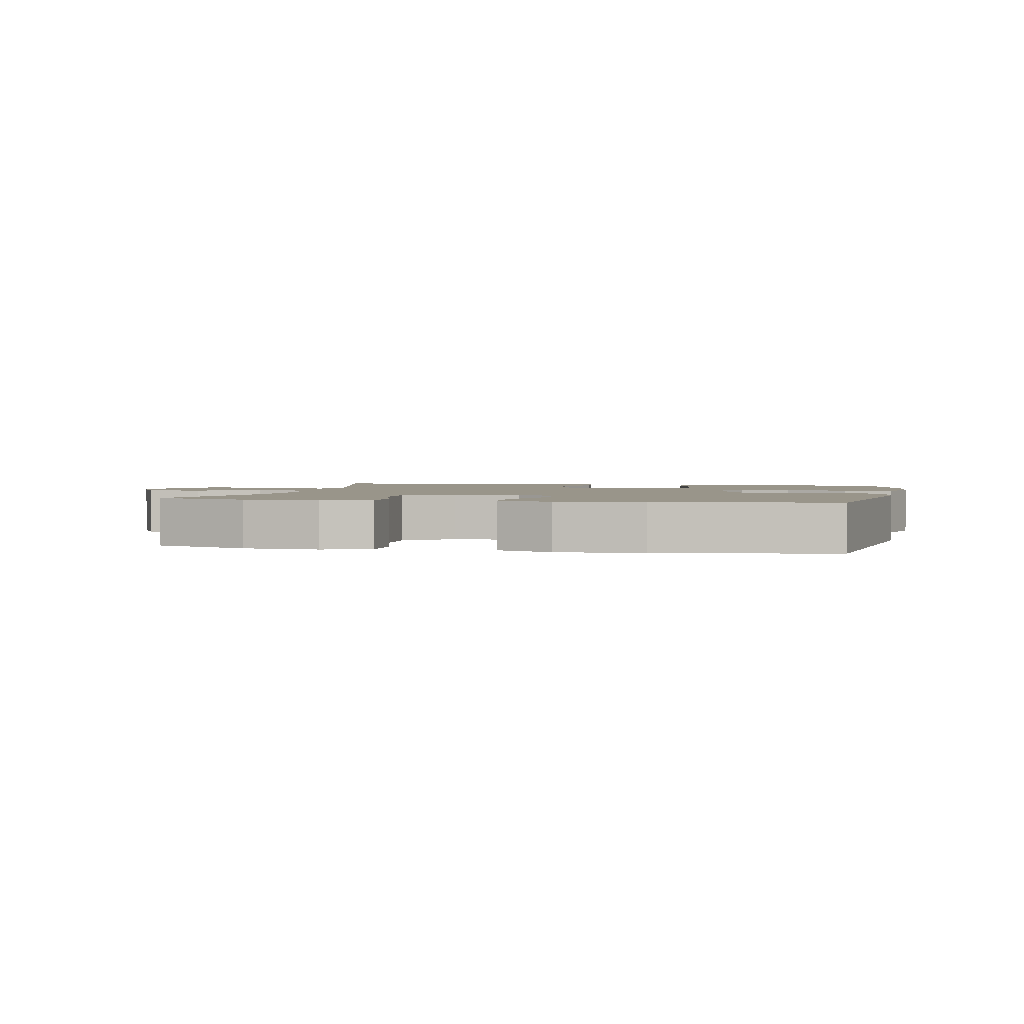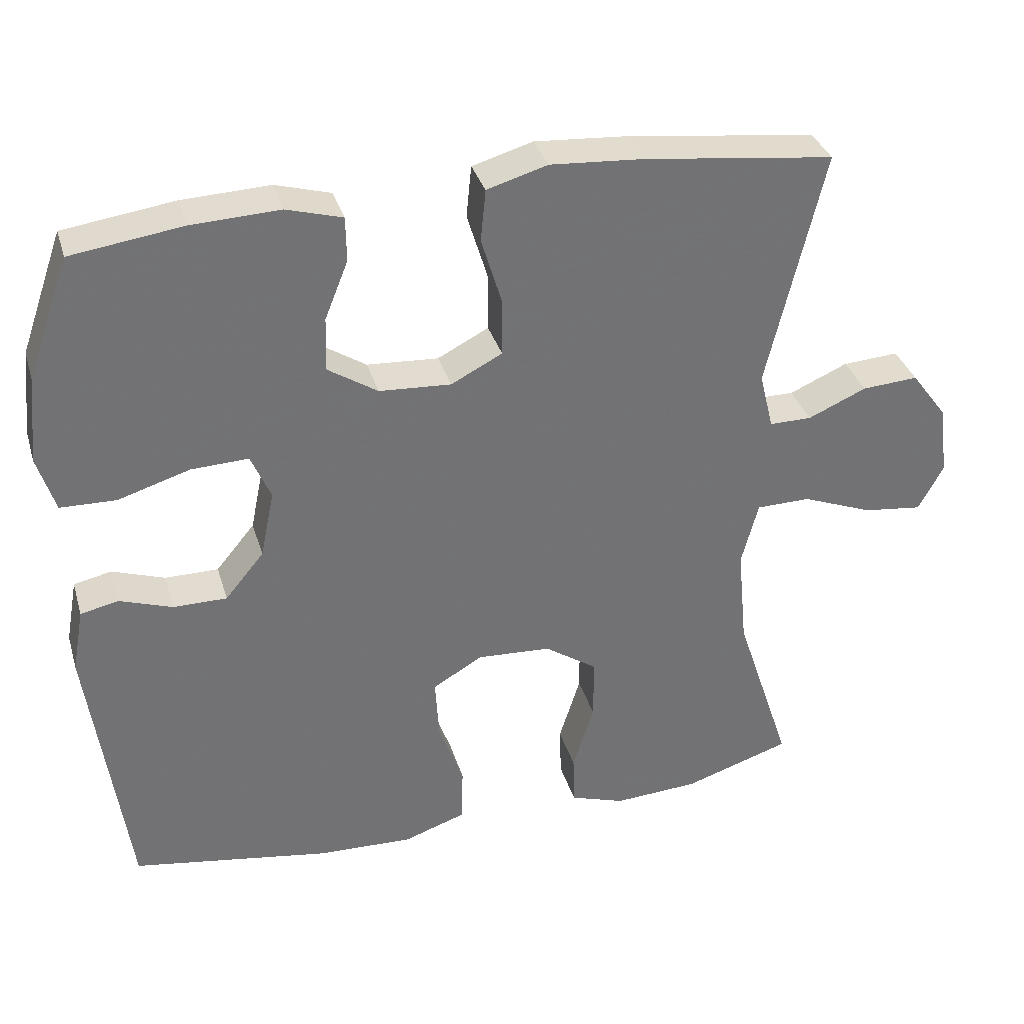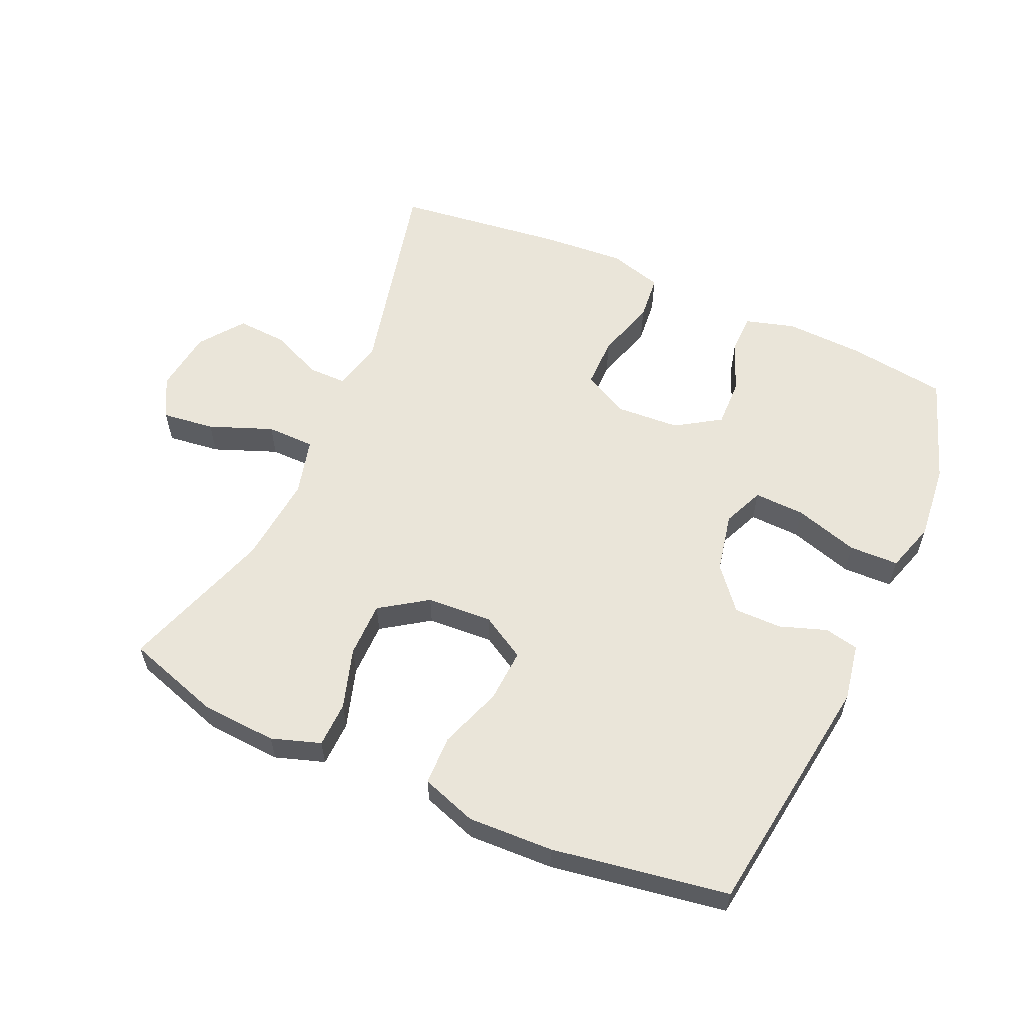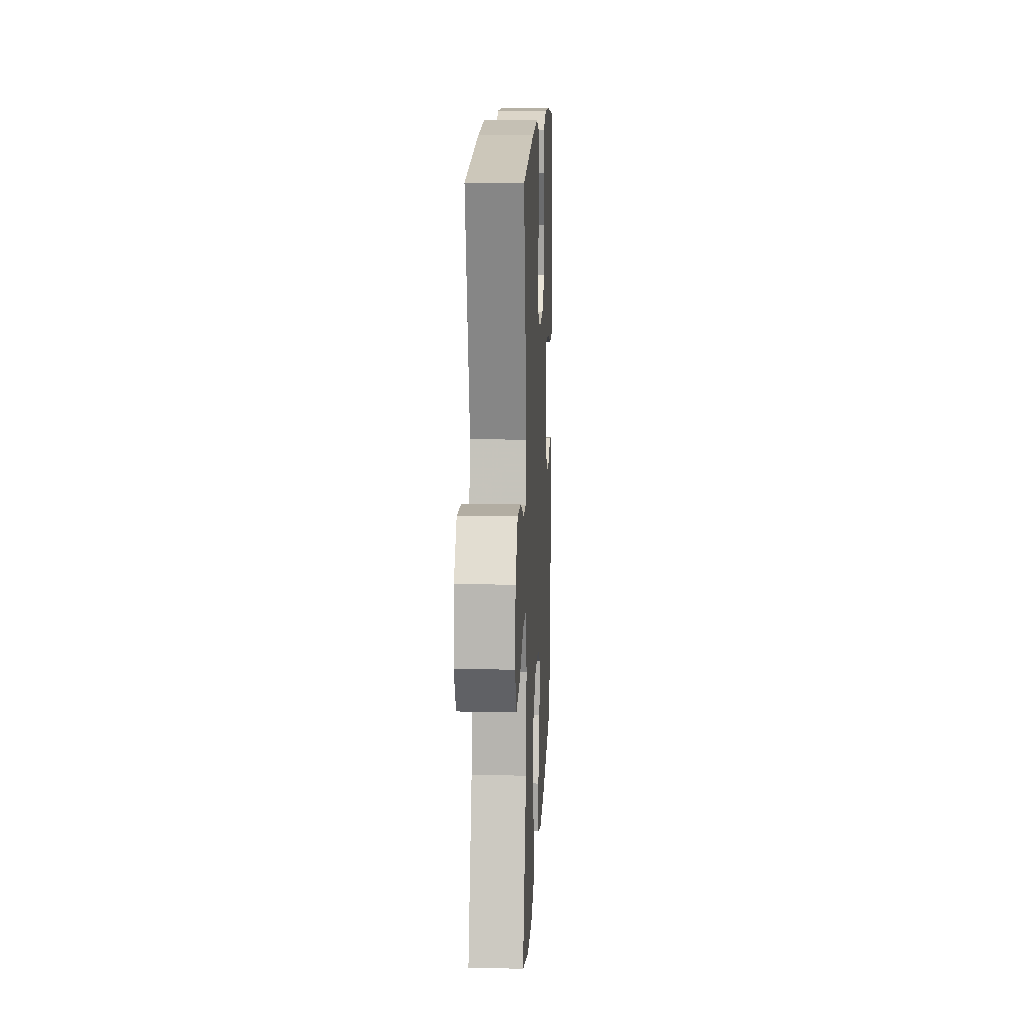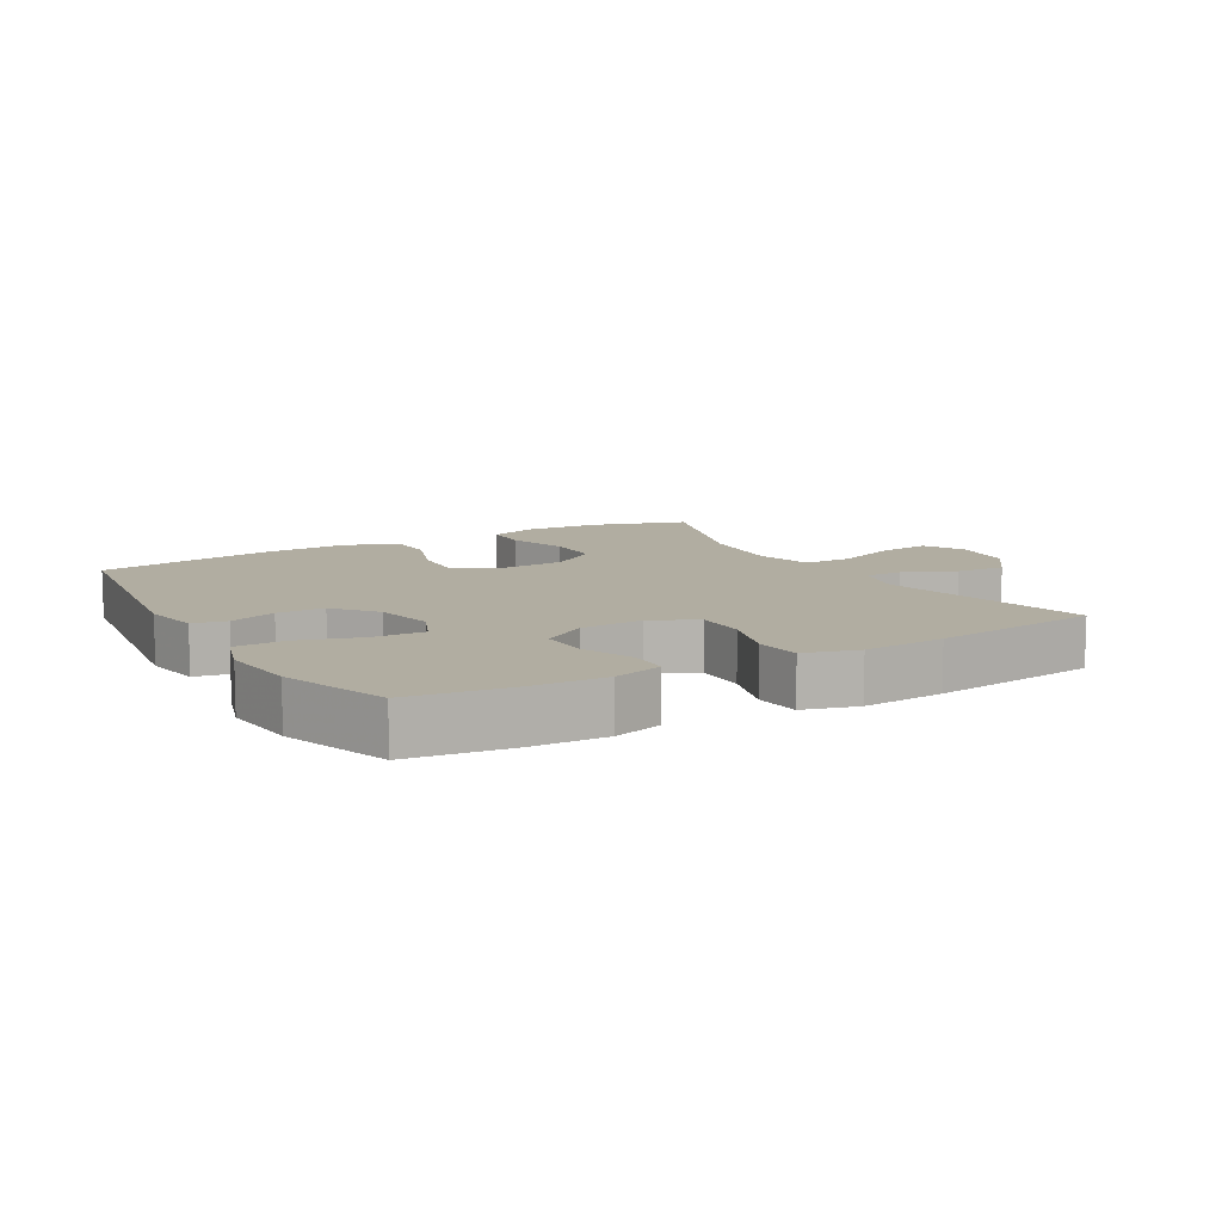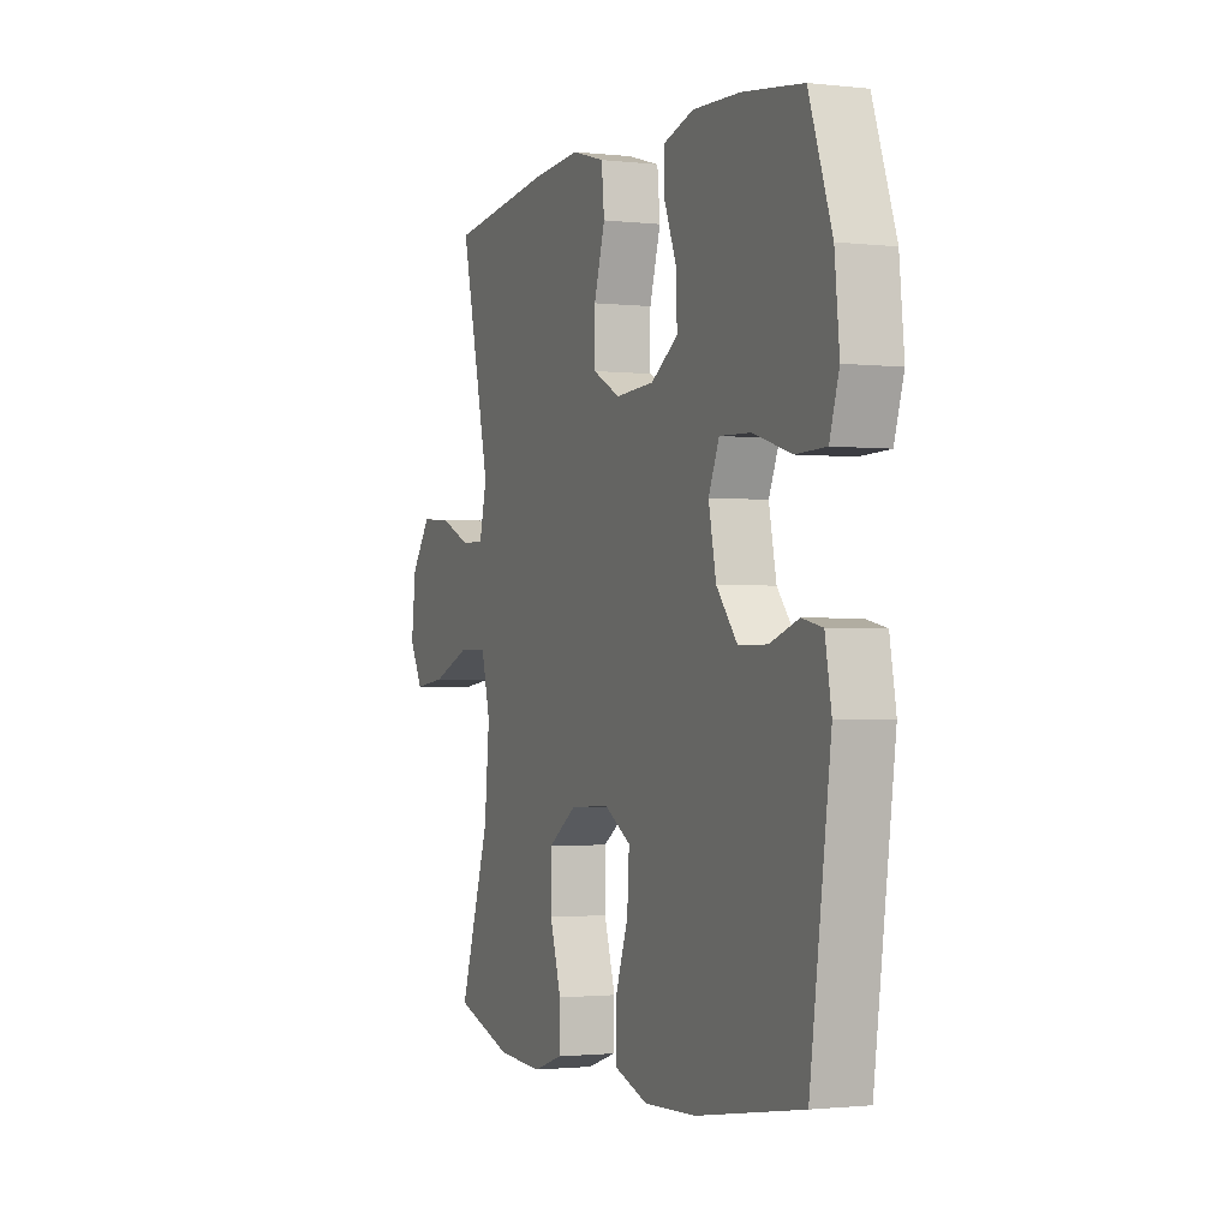
<metadata>
{"format":"obj","ext":"obj","renderer":"f3d","projection":"perspective","resolution":1024,"background":"white","views":[{"elev":2.1,"azim":-167.9,"up":"+Y"},{"elev":34.5,"azim":-15.9,"up":"+Z"},{"elev":58.3,"azim":-155.9,"up":"+Y"},{"elev":14.3,"azim":92.8,"up":"+Z"},{"elev":10.3,"azim":-30.0,"up":"+Y"},{"elev":-1.5,"azim":-112.5,"up":"+Z"}]}
</metadata>
<code>
v -0.5 0.07 0.5
v -0.348 0.07 0.521
v -0.228 0.07 0.526
v -0.152 0.07 0.504
v -0.151 0.07 0.443
v -0.183 0.07 0.363
v -0.185 0.07 0.289
v -0.117 0.07 0.245
v -0.019 0.07 0.239
v 0.051 0.07 0.275
v 0.051 0.07 0.354
v 0.023 0.07 0.446
v 0.03 0.07 0.517
v 0.113 0.07 0.541
v 0.24 0.07 0.532
v 0.5 0.07 0.5
v 0.423 0.07 0.175
v 0.442 0.07 0.097
v 0.5 0.07 0.097
v 0.58 0.07 0.132
v 0.657 0.07 0.137
v 0.707 0.07 0.07
v 0.719 0.07 -0.027
v 0.685 0.07 -0.09
v 0.604 0.07 -0.08
v 0.507 0.07 -0.042
v 0.433 0.07 -0.043
v 0.41 0.07 -0.131
v 0.423 0.07 -0.267
v 0.5 0.07 -0.5
v 0.354 0.07 -0.547
v 0.238 0.07 -0.554
v 0.163 0.07 -0.529
v 0.161 0.07 -0.459
v 0.19 0.07 -0.366
v 0.19 0.07 -0.281
v 0.118 0.07 -0.232
v 0.017 0.07 -0.226
v -0.051 0.07 -0.266
v -0.046 0.07 -0.348
v -0.012 0.07 -0.444
v -0.014 0.07 -0.52
v -0.099 0.07 -0.549
v -0.23 0.07 -0.544
v -0.5 0.07 -0.5
v -0.552 0.07 -0.122
v -0.536 0.07 -0.034
v -0.484 0.07 -0.023
v -0.412 0.07 -0.048
v -0.339 0.07 -0.048
v -0.286 0.07 0.016
v -0.267 0.07 0.108
v -0.294 0.07 0.171
v -0.372 0.07 0.168
v -0.47 0.07 0.138
v -0.546 0.07 0.14
v -0.57 0.07 0.217
v -0.558 0.07 0.335
v -0.5 0 0.5
v -0.348 0 0.521
v -0.228 0 0.526
v -0.152 0 0.504
v -0.151 0 0.443
v -0.183 0 0.363
v -0.185 0 0.289
v -0.117 0 0.245
v -0.019 0 0.239
v 0.051 0 0.275
v 0.051 0 0.354
v 0.023 0 0.446
v 0.03 0 0.517
v 0.113 0 0.541
v 0.24 0 0.532
v 0.5 0 0.5
v 0.423 0 0.175
v 0.442 0 0.097
v 0.5 0 0.097
v 0.58 0 0.132
v 0.657 0 0.137
v 0.707 0 0.07
v 0.719 0 -0.027
v 0.685 0 -0.09
v 0.604 0 -0.08
v 0.507 0 -0.042
v 0.433 0 -0.043
v 0.41 0 -0.131
v 0.423 0 -0.267
v 0.5 0 -0.5
v 0.354 0 -0.547
v 0.238 0 -0.554
v 0.163 0 -0.529
v 0.161 0 -0.459
v 0.19 0 -0.366
v 0.19 0 -0.281
v 0.118 0 -0.232
v 0.017 0 -0.226
v -0.051 0 -0.266
v -0.046 0 -0.348
v -0.012 0 -0.444
v -0.014 0 -0.52
v -0.099 0 -0.549
v -0.23 0 -0.544
v -0.5 0 -0.5
v -0.552 0 -0.122
v -0.536 0 -0.034
v -0.484 0 -0.023
v -0.412 0 -0.048
v -0.339 0 -0.048
v -0.286 0 0.016
v -0.267 0 0.108
v -0.294 0 0.171
v -0.372 0 0.168
v -0.47 0 0.138
v -0.546 0 0.14
v -0.57 0 0.217
v -0.558 0 0.335
f 4 5 6
f 3 4 6
f 2 3 6
f 1 2 6
f 58 1 6
f 57 58 6
f 56 57 6
f 55 56 6
f 54 55 6
f 53 54 6 7
f 52 53 7 8
f 51 52 8 9
f 50 51 9 10
f 47 48 49
f 46 47 49
f 45 46 49
f 44 45 49
f 43 44 49
f 42 43 49
f 41 42 49
f 40 41 49
f 39 40 49 50
f 38 39 50 10
f 33 34 35
f 32 33 35
f 31 32 35
f 30 31 35
f 29 30 35
f 28 29 35 36
f 27 28 36 37
f 24 25 26
f 23 24 26
f 22 23 26
f 21 22 26
f 20 21 26
f 19 20 26
f 18 19 26 27
f 37 38 10
f 27 37 10
f 18 27 10
f 17 18 10
f 15 16 17
f 14 15 17
f 13 14 17
f 12 13 17
f 11 12 17
f 10 11 17
f 64 63 62
f 64 62 61
f 64 61 60
f 64 60 59
f 64 59 116
f 64 116 115
f 64 115 114
f 64 114 113
f 64 113 112
f 65 64 112 111
f 66 65 111 110
f 67 66 110 109
f 68 67 109 108
f 107 106 105
f 107 105 104
f 107 104 103
f 107 103 102
f 107 102 101
f 107 101 100
f 107 100 99
f 107 99 98
f 108 107 98 97
f 68 108 97 96
f 93 92 91
f 93 91 90
f 93 90 89
f 93 89 88
f 93 88 87
f 94 93 87 86
f 95 94 86 85
f 84 83 82
f 84 82 81
f 84 81 80
f 84 80 79
f 84 79 78
f 84 78 77
f 85 84 77 76
f 68 96 95
f 68 95 85
f 68 85 76
f 68 76 75
f 75 74 73
f 75 73 72
f 75 72 71
f 75 71 70
f 75 70 69
f 75 69 68
f 1 59 60 2
f 2 60 61 3
f 3 61 62 4
f 4 62 63 5
f 5 63 64 6
f 6 64 65 7
f 7 65 66 8
f 8 66 67 9
f 9 67 68 10
f 10 68 69 11
f 11 69 70 12
f 12 70 71 13
f 13 71 72 14
f 14 72 73 15
f 15 73 74 16
f 16 74 75 17
f 17 75 76 18
f 18 76 77 19
f 19 77 78 20
f 20 78 79 21
f 21 79 80 22
f 22 80 81 23
f 23 81 82 24
f 24 82 83 25
f 25 83 84 26
f 26 84 85 27
f 27 85 86 28
f 28 86 87 29
f 29 87 88 30
f 30 88 89 31
f 31 89 90 32
f 32 90 91 33
f 33 91 92 34
f 34 92 93 35
f 35 93 94 36
f 36 94 95 37
f 37 95 96 38
f 38 96 97 39
f 39 97 98 40
f 40 98 99 41
f 41 99 100 42
f 42 100 101 43
f 43 101 102 44
f 44 102 103 45
f 45 103 104 46
f 46 104 105 47
f 47 105 106 48
f 48 106 107 49
f 49 107 108 50
f 50 108 109 51
f 51 109 110 52
f 52 110 111 53
f 53 111 112 54
f 54 112 113 55
f 55 113 114 56
f 56 114 115 57
f 57 115 116 58
f 58 116 59 1

</code>
